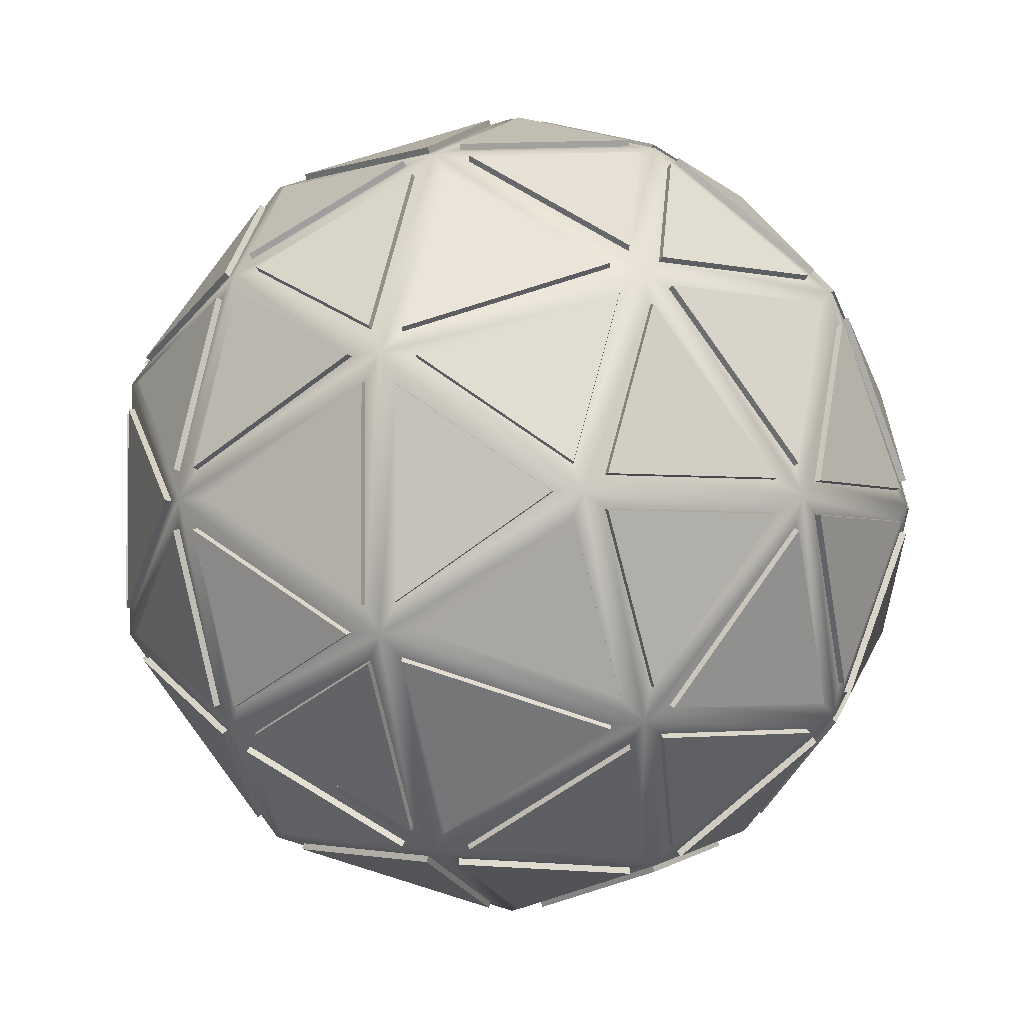
<metadata>
{"format":"obj","ext":"obj","renderer":"f3d","projection":"perspective","resolution":1024,"background":"white","views":[{"elev":-2.6,"azim":-130.6,"up":"+Y"}]}
</metadata>
<code>
v 0 21.03 34.03
v 0 -21.03 34.03
v 34.03 0 21.03
v 34.03 0 -21.03
v 0 21.03 -34.03
v 0 -21.03 -34.03
v -34.03 0 -21.03
v -34.03 0 21.03
v 21.03 34.03 0
v -21.03 34.03 0
v -21.03 -34.03 0
v 21.03 -34.03 0
v 0 40 0
v 12.36 32.36 20
v -12.36 32.36 20
v 32.36 20 12.36
v 20 12.36 32.36
v 32.36 20 -12.36
v 40 0 0
v 12.36 32.36 -20
v 20 12.36 -32.36
v -12.36 32.36 -20
v -32.36 20 -12.36
v -20 12.36 -32.36
v -32.36 20 12.36
v -40 0 0
v -20 12.36 32.36
v 0 -40 0
v -12.36 -32.36 20
v 12.36 -32.36 20
v 32.36 -20 12.36
v 20 -12.36 32.36
v 32.36 -20 -12.36
v 20 -12.36 -32.36
v 12.36 -32.36 -20
v -12.36 -32.36 -20
v -20 -12.36 -32.36
v -32.36 -20 -12.36
v -32.36 -20 12.36
v -20 -12.36 32.36
v 0 0 40
v 0 0 -40
v -18.84 34.34 1.471
v -2.659 38.94 1.471
v -12.17 33.06 16.86
v 18.84 34.34 1.471
v 2.659 38.94 1.471
v 12.17 33.06 16.86
v 0 38.93 2.803
v 9.763 32.9 18.6
v -9.763 32.9 18.6
v 0 22.7 31.96
v 9.514 31.42 21.17
v -9.514 31.42 21.17
v 21.23 32.87 2.381
v 14.55 31.59 17.77
v 29.95 22.08 11.89
v 32.87 2.381 21.23
v 31.59 17.77 14.55
v 22.08 11.89 29.95
v 14.3 30.09 20.33
v 30.09 20.33 14.3
v 20.33 14.3 30.09
v 2.381 21.23 32.87
v 11.89 29.95 22.08
v 17.77 14.55 31.59
v 22.7 31.96 0
v 31.42 21.17 9.514
v 31.42 21.17 -9.514
v 34.34 1.471 -18.84
v 33.06 16.86 -12.17
v 38.94 1.471 -2.659
v 32.9 18.6 9.763
v 32.9 18.6 -9.763
v 38.93 2.803 0
v 34.34 1.471 18.84
v 33.06 16.86 12.17
v 38.94 1.471 2.659
v 21.23 32.87 -2.381
v 29.95 22.08 -11.89
v 14.55 31.59 -17.77
v 2.381 21.23 -32.87
v 11.89 29.95 -22.08
v 17.77 14.55 -31.59
v 30.09 20.33 -14.3
v 14.3 30.09 -20.33
v 20.33 14.3 -30.09
v 32.87 2.381 -21.23
v 31.59 17.77 -14.55
v 22.08 11.89 -29.95
v 18.84 34.34 -1.471
v 2.659 38.94 -1.471
v 12.17 33.06 -16.86
v -18.84 34.34 -1.471
v -2.659 38.94 -1.471
v -12.17 33.06 -16.86
v 0 38.93 -2.803
v 9.763 32.9 -18.6
v -9.763 32.9 -18.6
v 0 22.7 -31.96
v 9.514 31.42 -21.17
v -9.514 31.42 -21.17
v -2.381 21.23 -32.87
v -11.89 29.95 -22.08
v -17.77 14.55 -31.59
v -21.23 32.87 -2.381
v -14.55 31.59 -17.77
v -29.95 22.08 -11.89
v -14.3 30.09 -20.33
v -30.09 20.33 -14.3
v -20.33 14.3 -30.09
v -32.87 2.381 -21.23
v -31.59 17.77 -14.55
v -22.08 11.89 -29.95
v -34.34 1.471 -18.84
v -33.06 16.86 -12.17
v -38.94 1.471 -2.659
v -22.7 31.96 0
v -31.42 21.17 -9.514
v -31.42 21.17 9.514
v -32.9 18.6 -9.763
v -32.9 18.6 9.763
v -38.93 2.803 0
v -34.34 1.471 18.84
v -33.06 16.86 12.17
v -38.94 1.471 2.659
v -21.23 32.87 2.381
v -14.55 31.59 17.77
v -29.95 22.08 11.89
v -2.381 21.23 32.87
v -11.89 29.95 22.08
v -17.77 14.55 31.59
v -14.3 30.09 20.33
v -30.09 20.33 14.3
v -20.33 14.3 30.09
v -32.87 2.381 21.23
v -31.59 17.77 14.55
v -22.08 11.89 29.95
v 18.84 -34.34 1.471
v 2.659 -38.94 1.471
v 12.17 -33.06 16.86
v -18.84 -34.34 1.471
v -2.659 -38.94 1.471
v -12.17 -33.06 16.86
v 0 -38.93 2.803
v -9.763 -32.9 18.6
v 9.763 -32.9 18.6
v 0 -22.7 31.96
v -9.514 -31.42 21.17
v 9.514 -31.42 21.17
v 32.87 -2.381 21.23
v 31.59 -17.77 14.55
v 22.08 -11.89 29.95
v 21.23 -32.87 2.381
v 14.55 -31.59 17.77
v 29.95 -22.08 11.89
v 14.3 -30.09 20.33
v 30.09 -20.33 14.3
v 20.33 -14.3 30.09
v 2.381 -21.23 32.87
v 11.89 -29.95 22.08
v 17.77 -14.55 31.59
v 34.34 -1.471 18.84
v 38.94 -1.471 2.659
v 33.06 -16.86 12.17
v 34.34 -1.471 -18.84
v 38.94 -1.471 -2.659
v 33.06 -16.86 -12.17
v 38.93 -2.803 0
v 32.9 -18.6 9.763
v 32.9 -18.6 -9.763
v 22.7 -31.96 0
v 31.42 -21.17 9.514
v 31.42 -21.17 -9.514
v 32.87 -2.381 -21.23
v 31.59 -17.77 -14.55
v 22.08 -11.89 -29.95
v 2.381 -21.23 -32.87
v 17.77 -14.55 -31.59
v 11.89 -29.95 -22.08
v 30.09 -20.33 -14.3
v 20.33 -14.3 -30.09
v 14.3 -30.09 -20.33
v 21.23 -32.87 -2.381
v 29.95 -22.08 -11.89
v 14.55 -31.59 -17.77
v 0 -22.7 -31.96
v 9.514 -31.42 -21.17
v -9.514 -31.42 -21.17
v -18.84 -34.34 -1.471
v -2.659 -38.94 -1.471
v -12.17 -33.06 -16.86
v 0 -38.93 -2.803
v 9.763 -32.9 -18.6
v -9.763 -32.9 -18.6
v 18.84 -34.34 -1.471
v 2.659 -38.94 -1.471
v 12.17 -33.06 -16.86
v -2.381 -21.23 -32.87
v -11.89 -29.95 -22.08
v -17.77 -14.55 -31.59
v -32.87 -2.381 -21.23
v -22.08 -11.89 -29.95
v -31.59 -17.77 -14.55
v -14.3 -30.09 -20.33
v -20.33 -14.3 -30.09
v -30.09 -20.33 -14.3
v -21.23 -32.87 -2.381
v -14.55 -31.59 -17.77
v -29.95 -22.08 -11.89
v -34.34 -1.471 -18.84
v -38.94 -1.471 -2.659
v -33.06 -16.86 -12.17
v -34.34 -1.471 18.84
v -38.94 -1.471 2.659
v -33.06 -16.86 12.17
v -38.93 -2.803 0
v -32.9 -18.6 -9.763
v -32.9 -18.6 9.763
v -22.7 -31.96 0
v -31.42 -21.17 -9.514
v -31.42 -21.17 9.514
v -32.87 -2.381 21.23
v -31.59 -17.77 14.55
v -22.08 -11.89 29.95
v -2.381 -21.23 32.87
v -11.89 -29.95 22.08
v -17.77 -14.55 31.59
v -14.3 -30.09 20.33
v -30.09 -20.33 14.3
v -20.33 -14.3 30.09
v -21.23 -32.87 2.381
v -14.55 -31.59 17.77
v -29.95 -22.08 11.89
v -1.471 -18.84 34.34
v -16.86 -12.17 33.06
v -1.471 -2.659 38.94
v -31.96 0 22.7
v -21.17 9.514 31.42
v -21.17 -9.514 31.42
v -18.6 9.763 32.9
v -18.6 -9.763 32.9
v -2.803 0 38.93
v -1.471 18.84 34.34
v -16.86 12.17 33.06
v -1.471 2.659 38.94
v 31.96 0 22.7
v 21.17 9.514 31.42
v 21.17 -9.514 31.42
v 1.471 -18.84 34.34
v 16.86 -12.17 33.06
v 1.471 -2.659 38.94
v 18.6 9.763 32.9
v 18.6 -9.763 32.9
v 2.803 0 38.93
v 1.471 18.84 34.34
v 16.86 12.17 33.06
v 1.471 2.659 38.94
v 1.471 18.84 -34.34
v 16.86 12.17 -33.06
v 1.471 2.659 -38.94
v 1.471 -18.84 -34.34
v 16.86 -12.17 -33.06
v 1.471 -2.659 -38.94
v 18.6 9.763 -32.9
v 18.6 -9.763 -32.9
v 2.803 0 -38.93
v 31.96 0 -22.7
v 21.17 9.514 -31.42
v 21.17 -9.514 -31.42
v -1.471 18.84 -34.34
v -16.86 12.17 -33.06
v -1.471 2.659 -38.94
v -31.96 0 -22.7
v -21.17 9.514 -31.42
v -21.17 -9.514 -31.42
v -18.6 9.763 -32.9
v -18.6 -9.763 -32.9
v -2.803 0 -38.93
v -1.471 -18.84 -34.34
v -16.86 -12.17 -33.06
v -1.471 -2.659 -38.94
v -19.01 34.91 1.588
v -2.82 39.51 1.588
v -12.33 33.63 16.98
v 19.01 34.91 1.588
v 2.82 39.51 1.588
v 12.33 33.63 16.98
v 0 39.49 3.017
v 9.763 33.46 18.81
v -9.763 33.46 18.81
v 0 23.16 32.34
v 9.514 31.88 21.54
v -9.514 31.88 21.54
v 21.58 33.32 2.57
v 14.9 32.04 17.96
v 30.3 22.53 12.08
v 33.32 2.57 21.58
v 32.04 17.96 14.9
v 22.53 12.08 30.3
v 14.64 30.44 20.68
v 30.44 20.68 14.64
v 20.68 14.64 30.44
v 2.57 21.58 33.32
v 12.08 30.3 22.53
v 17.96 14.9 32.04
v 23.16 32.34 0
v 31.88 21.54 9.514
v 31.88 21.54 -9.514
v 34.91 1.588 -19.01
v 33.63 16.98 -12.33
v 39.51 1.588 -2.82
v 33.46 18.81 9.763
v 33.46 18.81 -9.763
v 39.49 3.017 0
v 34.91 1.588 19.01
v 33.63 16.98 12.33
v 39.51 1.588 2.82
v 21.58 33.32 -2.57
v 30.3 22.53 -12.08
v 14.9 32.04 -17.96
v 2.57 21.58 -33.32
v 12.08 30.3 -22.53
v 17.96 14.9 -32.04
v 30.44 20.68 -14.64
v 14.64 30.44 -20.68
v 20.68 14.64 -30.44
v 33.32 2.57 -21.58
v 32.04 17.96 -14.9
v 22.53 12.08 -30.3
v 19.01 34.91 -1.588
v 2.82 39.51 -1.588
v 12.33 33.63 -16.98
v -19.01 34.91 -1.588
v -2.82 39.51 -1.588
v -12.33 33.63 -16.98
v 0 39.49 -3.017
v 9.763 33.46 -18.81
v -9.763 33.46 -18.81
v 0 23.16 -32.34
v 9.514 31.88 -21.54
v -9.514 31.88 -21.54
v -2.57 21.58 -33.32
v -12.08 30.3 -22.53
v -17.96 14.9 -32.04
v -21.58 33.32 -2.57
v -14.9 32.04 -17.96
v -30.3 22.53 -12.08
v -14.64 30.44 -20.68
v -30.44 20.68 -14.64
v -20.68 14.64 -30.44
v -33.32 2.57 -21.58
v -32.04 17.96 -14.9
v -22.53 12.08 -30.3
v -34.91 1.588 -19.01
v -33.63 16.98 -12.33
v -39.51 1.588 -2.82
v -23.16 32.34 0
v -31.88 21.54 -9.514
v -31.88 21.54 9.514
v -33.46 18.81 -9.763
v -33.46 18.81 9.763
v -39.49 3.017 0
v -34.91 1.588 19.01
v -33.63 16.98 12.33
v -39.51 1.588 2.82
v -21.58 33.32 2.57
v -14.9 32.04 17.96
v -30.3 22.53 12.08
v -2.57 21.58 33.32
v -12.08 30.3 22.53
v -17.96 14.9 32.04
v -14.64 30.44 20.68
v -30.44 20.68 14.64
v -20.68 14.64 30.44
v -33.32 2.57 21.58
v -32.04 17.96 14.9
v -22.53 12.08 30.3
v 19.01 -34.91 1.588
v 2.82 -39.51 1.588
v 12.33 -33.63 16.98
v -19.01 -34.91 1.588
v -2.82 -39.51 1.588
v -12.33 -33.63 16.98
v 0 -39.49 3.017
v -9.763 -33.46 18.81
v 9.763 -33.46 18.81
v 0 -23.16 32.34
v -9.514 -31.88 21.54
v 9.514 -31.88 21.54
v 33.32 -2.57 21.58
v 32.04 -17.96 14.9
v 22.53 -12.08 30.3
v 21.58 -33.32 2.57
v 14.9 -32.04 17.96
v 30.3 -22.53 12.08
v 14.64 -30.44 20.68
v 30.44 -20.68 14.64
v 20.68 -14.64 30.44
v 2.57 -21.58 33.32
v 12.08 -30.3 22.53
v 17.96 -14.9 32.04
v 34.91 -1.588 19.01
v 39.51 -1.588 2.82
v 33.63 -16.98 12.33
v 34.91 -1.588 -19.01
v 39.51 -1.588 -2.82
v 33.63 -16.98 -12.33
v 39.49 -3.017 0
v 33.46 -18.81 9.763
v 33.46 -18.81 -9.763
v 23.16 -32.34 0
v 31.88 -21.54 9.514
v 31.88 -21.54 -9.514
v 33.32 -2.57 -21.58
v 32.04 -17.96 -14.9
v 22.53 -12.08 -30.3
v 2.57 -21.58 -33.32
v 17.96 -14.9 -32.04
v 12.08 -30.3 -22.53
v 30.44 -20.68 -14.64
v 20.68 -14.64 -30.44
v 14.64 -30.44 -20.68
v 21.58 -33.32 -2.57
v 30.3 -22.53 -12.08
v 14.9 -32.04 -17.96
v 0 -23.16 -32.34
v 9.514 -31.88 -21.54
v -9.514 -31.88 -21.54
v -19.01 -34.91 -1.588
v -2.82 -39.51 -1.588
v -12.33 -33.63 -16.98
v 0 -39.49 -3.017
v 9.763 -33.46 -18.81
v -9.763 -33.46 -18.81
v 19.01 -34.91 -1.588
v 2.82 -39.51 -1.588
v 12.33 -33.63 -16.98
v -2.57 -21.58 -33.32
v -12.08 -30.3 -22.53
v -17.96 -14.9 -32.04
v -33.32 -2.57 -21.58
v -22.53 -12.08 -30.3
v -32.04 -17.96 -14.9
v -14.64 -30.44 -20.68
v -20.68 -14.64 -30.44
v -30.44 -20.68 -14.64
v -21.58 -33.32 -2.57
v -14.9 -32.04 -17.96
v -30.3 -22.53 -12.08
v -34.91 -1.588 -19.01
v -39.51 -1.588 -2.82
v -33.63 -16.98 -12.33
v -34.91 -1.588 19.01
v -39.51 -1.588 2.82
v -33.63 -16.98 12.33
v -39.49 -3.017 0
v -33.46 -18.81 -9.763
v -33.46 -18.81 9.763
v -23.16 -32.34 0
v -31.88 -21.54 -9.514
v -31.88 -21.54 9.514
v -33.32 -2.57 21.58
v -32.04 -17.96 14.9
v -22.53 -12.08 30.3
v -2.57 -21.58 33.32
v -12.08 -30.3 22.53
v -17.96 -14.9 32.04
v -14.64 -30.44 20.68
v -30.44 -20.68 14.64
v -20.68 -14.64 30.44
v -21.58 -33.32 2.57
v -14.9 -32.04 17.96
v -30.3 -22.53 12.08
v -1.588 -19.01 34.91
v -16.98 -12.33 33.63
v -1.588 -2.82 39.51
v -32.34 0 23.16
v -21.54 9.514 31.88
v -21.54 -9.514 31.88
v -18.81 9.763 33.46
v -18.81 -9.763 33.46
v -3.017 0 39.49
v -1.588 19.01 34.91
v -16.98 12.33 33.63
v -1.588 2.82 39.51
v 32.34 0 23.16
v 21.54 9.514 31.88
v 21.54 -9.514 31.88
v 1.588 -19.01 34.91
v 16.98 -12.33 33.63
v 1.588 -2.82 39.51
v 18.81 9.763 33.46
v 18.81 -9.763 33.46
v 3.017 0 39.49
v 1.588 19.01 34.91
v 16.98 12.33 33.63
v 1.588 2.82 39.51
v 1.588 19.01 -34.91
v 16.98 12.33 -33.63
v 1.588 2.82 -39.51
v 1.588 -19.01 -34.91
v 16.98 -12.33 -33.63
v 1.588 -2.82 -39.51
v 18.81 9.763 -33.46
v 18.81 -9.763 -33.46
v 3.017 0 -39.49
v 32.34 0 -23.16
v 21.54 9.514 -31.88
v 21.54 -9.514 -31.88
v -1.588 19.01 -34.91
v -16.98 12.33 -33.63
v -1.588 2.82 -39.51
v -32.34 0 -23.16
v -21.54 9.514 -31.88
v -21.54 -9.514 -31.88
v -18.81 9.763 -33.46
v -18.81 -9.763 -33.46
v -3.017 0 -39.49
v -1.588 -19.01 -34.91
v -16.98 -12.33 -33.63
v -1.588 -2.82 -39.51
o Sphere
f 285 284 283
f 288 286 287
f 289 291 290
f 292 293 294
f 296 297 295
f 300 298 299
f 302 301 303
f 304 306 305
f 308 309 307
f 312 310 311
f 314 313 315
f 316 318 317
f 320 321 319
f 324 322 323
f 326 325 327
f 328 330 329
f 333 332 331
f 336 334 335
f 337 338 339
f 340 342 341
f 345 344 343
f 348 346 347
f 349 351 350
f 352 353 354
f 357 356 355
f 360 358 359
f 361 363 362
f 364 365 366
f 369 368 367
f 372 370 371
f 373 374 375
f 376 378 377
f 381 380 379
f 384 382 383
f 385 387 386
f 388 389 390
f 393 392 391
f 395 394 396
f 398 399 397
f 400 401 402
f 405 404 403
f 408 406 407
f 409 410 411
f 412 414 413
f 416 417 415
f 420 418 419
f 422 421 423
f 424 426 425
f 428 429 427
f 431 430 432
f 435 434 433
f 436 437 438
f 440 441 439
f 444 442 443
f 446 445 447
f 448 450 449
f 453 452 451
f 456 454 455
f 457 458 459
f 460 462 461
f 464 465 463
f 467 466 468
f 471 470 469
f 472 473 474
f 477 476 475
f 479 478 480
f 482 483 481
f 484 485 486
f 488 489 487
f 492 490 491
f 494 493 495
f 496 498 497
f 500 501 499
f 503 502 504
f 507 505 506
f 508 510 509
f 513 512 511
f 516 514 515
f 517 519 518
f 520 521 522
f 44 13 10 43
f 45 15 13 44
f 43 10 15 45
f 46 9 13 47
f 48 14 9 46
f 47 13 14 48
f 51 15 14 50
f 49 13 15 51
f 50 14 13 49
f 53 14 15 54
f 52 1 14 53
f 54 15 1 52
f 57 16 9 55
f 56 14 16 57
f 55 9 14 56
f 58 3 16 59
f 60 17 3 58
f 59 16 17 60
f 61 14 17 63
f 62 16 14 61
f 63 17 16 62
f 66 17 14 65
f 64 1 17 66
f 65 14 1 64
f 69 18 9 67
f 68 16 18 69
f 67 9 16 68
f 70 4 18 71
f 72 19 4 70
f 71 18 19 72
f 73 16 19 75
f 74 18 16 73
f 75 19 18 74
f 78 19 16 77
f 76 3 19 78
f 77 16 3 76
f 81 20 9 79
f 80 18 20 81
f 79 9 18 80
f 82 5 20 83
f 84 21 5 82
f 83 20 21 84
f 85 18 21 87
f 86 20 18 85
f 87 21 20 86
f 90 21 18 89
f 88 4 21 90
f 89 18 4 88
f 92 13 9 91
f 93 20 13 92
f 91 9 20 93
f 94 10 13 95
f 96 22 10 94
f 95 13 22 96
f 98 20 22 99
f 97 13 20 98
f 99 22 13 97
f 102 22 20 101
f 100 5 22 102
f 101 20 5 100
f 104 22 5 103
f 105 24 22 104
f 103 5 24 105
f 106 10 22 107
f 108 23 10 106
f 107 22 23 108
f 111 24 23 110
f 109 22 24 111
f 110 23 22 109
f 113 23 24 114
f 112 7 23 113
f 114 24 7 112
f 116 23 7 115
f 117 26 23 116
f 115 7 26 117
f 118 10 23 119
f 120 25 10 118
f 119 23 25 120
f 123 26 25 122
f 121 23 26 123
f 122 25 23 121
f 125 25 26 126
f 124 8 25 125
f 126 26 8 124
f 128 15 10 127
f 129 25 15 128
f 127 10 25 129
f 130 1 15 131
f 132 27 1 130
f 131 15 27 132
f 134 25 27 135
f 133 15 25 134
f 135 27 15 133
f 138 27 25 137
f 136 8 27 138
f 137 25 8 136
f 140 28 12 139
f 141 30 28 140
f 139 12 30 141
f 142 11 28 143
f 144 29 11 142
f 143 28 29 144
f 147 30 29 146
f 145 28 30 147
f 146 29 28 145
f 149 29 30 150
f 148 2 29 149
f 150 30 2 148
f 152 31 3 151
f 153 32 31 152
f 151 3 32 153
f 154 12 31 156
f 155 30 12 154
f 156 31 30 155
f 159 32 30 157
f 158 31 32 159
f 157 30 31 158
f 161 30 32 162
f 160 2 30 161
f 162 32 2 160
f 164 19 3 163
f 165 31 19 164
f 163 3 31 165
f 166 4 19 167
f 168 33 4 166
f 167 19 33 168
f 170 31 33 171
f 169 19 31 170
f 171 33 19 169
f 174 33 31 173
f 172 12 33 174
f 173 31 12 172
f 177 34 4 175
f 176 33 34 177
f 175 4 33 176
f 178 6 34 179
f 180 35 6 178
f 179 34 35 180
f 181 33 35 183
f 182 34 33 181
f 183 35 34 182
f 186 35 33 185
f 184 12 35 186
f 185 33 12 184
f 189 36 6 187
f 188 35 36 189
f 187 6 35 188
f 190 11 36 192
f 191 28 11 190
f 192 36 28 191
f 194 35 28 193
f 195 36 35 194
f 193 28 36 195
f 197 28 35 198
f 196 12 28 197
f 198 35 12 196
f 201 37 6 199
f 200 36 37 201
f 199 6 36 200
f 202 7 37 203
f 204 38 7 202
f 203 37 38 204
f 205 36 38 207
f 206 37 36 205
f 207 38 37 206
f 210 38 36 209
f 208 11 38 210
f 209 36 11 208
f 212 26 7 211
f 213 38 26 212
f 211 7 38 213
f 214 8 26 215
f 216 39 8 214
f 215 26 39 216
f 218 38 39 219
f 217 26 38 218
f 219 39 26 217
f 222 39 38 221
f 220 11 39 222
f 221 38 11 220
f 225 40 8 223
f 224 39 40 225
f 223 8 39 224
f 226 2 40 228
f 227 29 2 226
f 228 40 29 227
f 230 39 29 229
f 231 40 39 230
f 229 29 40 231
f 233 29 39 234
f 232 11 29 233
f 234 39 11 232
f 236 40 2 235
f 237 41 40 236
f 235 2 41 237
f 238 8 40 240
f 239 27 8 238
f 240 40 27 239
f 243 41 27 241
f 242 40 41 243
f 241 27 40 242
f 245 27 41 246
f 244 1 27 245
f 246 41 1 244
f 249 32 3 247
f 248 17 32 249
f 247 3 17 248
f 250 2 32 251
f 252 41 2 250
f 251 32 41 252
f 253 17 41 255
f 254 32 17 253
f 255 41 32 254
f 258 41 17 257
f 256 1 41 258
f 257 17 1 256
f 261 42 5 259
f 260 21 42 261
f 259 5 21 260
f 262 6 42 264
f 263 34 6 262
f 264 42 34 263
f 265 21 34 266
f 267 42 21 265
f 266 34 42 267
f 270 34 21 269
f 268 4 34 270
f 269 21 4 268
f 272 24 5 271
f 273 42 24 272
f 271 5 42 273
f 274 7 24 275
f 276 37 7 274
f 275 24 37 276
f 279 42 37 278
f 277 24 42 279
f 278 37 24 277
f 281 37 42 282
f 280 6 37 281
f 282 42 6 280
f 284 44 43 283
f 285 45 44 284
f 283 43 45 285
f 286 46 47 287
f 288 48 46 286
f 287 47 48 288
f 291 51 50 290
f 289 49 51 291
f 290 50 49 289
f 293 53 54 294
f 292 52 53 293
f 294 54 52 292
f 297 57 55 295
f 296 56 57 297
f 295 55 56 296
f 298 58 59 299
f 300 60 58 298
f 299 59 60 300
f 301 61 63 303
f 302 62 61 301
f 303 63 62 302
f 306 66 65 305
f 304 64 66 306
f 305 65 64 304
f 309 69 67 307
f 308 68 69 309
f 307 67 68 308
f 310 70 71 311
f 312 72 70 310
f 311 71 72 312
f 313 73 75 315
f 314 74 73 313
f 315 75 74 314
f 318 78 77 317
f 316 76 78 318
f 317 77 76 316
f 321 81 79 319
f 320 80 81 321
f 319 79 80 320
f 322 82 83 323
f 324 84 82 322
f 323 83 84 324
f 325 85 87 327
f 326 86 85 325
f 327 87 86 326
f 330 90 89 329
f 328 88 90 330
f 329 89 88 328
f 332 92 91 331
f 333 93 92 332
f 331 91 93 333
f 334 94 95 335
f 336 96 94 334
f 335 95 96 336
f 338 98 99 339
f 337 97 98 338
f 339 99 97 337
f 342 102 101 341
f 340 100 102 342
f 341 101 100 340
f 344 104 103 343
f 345 105 104 344
f 343 103 105 345
f 346 106 107 347
f 348 108 106 346
f 347 107 108 348
f 351 111 110 350
f 349 109 111 351
f 350 110 109 349
f 353 113 114 354
f 352 112 113 353
f 354 114 112 352
f 356 116 115 355
f 357 117 116 356
f 355 115 117 357
f 358 118 119 359
f 360 120 118 358
f 359 119 120 360
f 363 123 122 362
f 361 121 123 363
f 362 122 121 361
f 365 125 126 366
f 364 124 125 365
f 366 126 124 364
f 368 128 127 367
f 369 129 128 368
f 367 127 129 369
f 370 130 131 371
f 372 132 130 370
f 371 131 132 372
f 374 134 135 375
f 373 133 134 374
f 375 135 133 373
f 378 138 137 377
f 376 136 138 378
f 377 137 136 376
f 380 140 139 379
f 381 141 140 380
f 379 139 141 381
f 382 142 143 383
f 384 144 142 382
f 383 143 144 384
f 387 147 146 386
f 385 145 147 387
f 386 146 145 385
f 389 149 150 390
f 388 148 149 389
f 390 150 148 388
f 392 152 151 391
f 393 153 152 392
f 391 151 153 393
f 394 154 156 396
f 395 155 154 394
f 396 156 155 395
f 399 159 157 397
f 398 158 159 399
f 397 157 158 398
f 401 161 162 402
f 400 160 161 401
f 402 162 160 400
f 404 164 163 403
f 405 165 164 404
f 403 163 165 405
f 406 166 167 407
f 408 168 166 406
f 407 167 168 408
f 410 170 171 411
f 409 169 170 410
f 411 171 169 409
f 414 174 173 413
f 412 172 174 414
f 413 173 172 412
f 417 177 175 415
f 416 176 177 417
f 415 175 176 416
f 418 178 179 419
f 420 180 178 418
f 419 179 180 420
f 421 181 183 423
f 422 182 181 421
f 423 183 182 422
f 426 186 185 425
f 424 184 186 426
f 425 185 184 424
f 429 189 187 427
f 428 188 189 429
f 427 187 188 428
f 430 190 192 432
f 431 191 190 430
f 432 192 191 431
f 434 194 193 433
f 435 195 194 434
f 433 193 195 435
f 437 197 198 438
f 436 196 197 437
f 438 198 196 436
f 441 201 199 439
f 440 200 201 441
f 439 199 200 440
f 442 202 203 443
f 444 204 202 442
f 443 203 204 444
f 445 205 207 447
f 446 206 205 445
f 447 207 206 446
f 450 210 209 449
f 448 208 210 450
f 449 209 208 448
f 452 212 211 451
f 453 213 212 452
f 451 211 213 453
f 454 214 215 455
f 456 216 214 454
f 455 215 216 456
f 458 218 219 459
f 457 217 218 458
f 459 219 217 457
f 462 222 221 461
f 460 220 222 462
f 461 221 220 460
f 465 225 223 463
f 464 224 225 465
f 463 223 224 464
f 466 226 228 468
f 467 227 226 466
f 468 228 227 467
f 470 230 229 469
f 471 231 230 470
f 469 229 231 471
f 473 233 234 474
f 472 232 233 473
f 474 234 232 472
f 476 236 235 475
f 477 237 236 476
f 475 235 237 477
f 478 238 240 480
f 479 239 238 478
f 480 240 239 479
f 483 243 241 481
f 482 242 243 483
f 481 241 242 482
f 485 245 246 486
f 484 244 245 485
f 486 246 244 484
f 489 249 247 487
f 488 248 249 489
f 487 247 248 488
f 490 250 251 491
f 492 252 250 490
f 491 251 252 492
f 493 253 255 495
f 494 254 253 493
f 495 255 254 494
f 498 258 257 497
f 496 256 258 498
f 497 257 256 496
f 501 261 259 499
f 500 260 261 501
f 499 259 260 500
f 502 262 264 504
f 503 263 262 502
f 504 264 263 503
f 505 265 266 506
f 507 267 265 505
f 506 266 267 507
f 510 270 269 509
f 508 268 270 510
f 509 269 268 508
f 512 272 271 511
f 513 273 272 512
f 511 271 273 513
f 514 274 275 515
f 516 276 274 514
f 515 275 276 516
f 519 279 278 518
f 517 277 279 519
f 518 278 277 517
f 521 281 282 522
f 520 280 281 521
f 522 282 280 520

</code>
